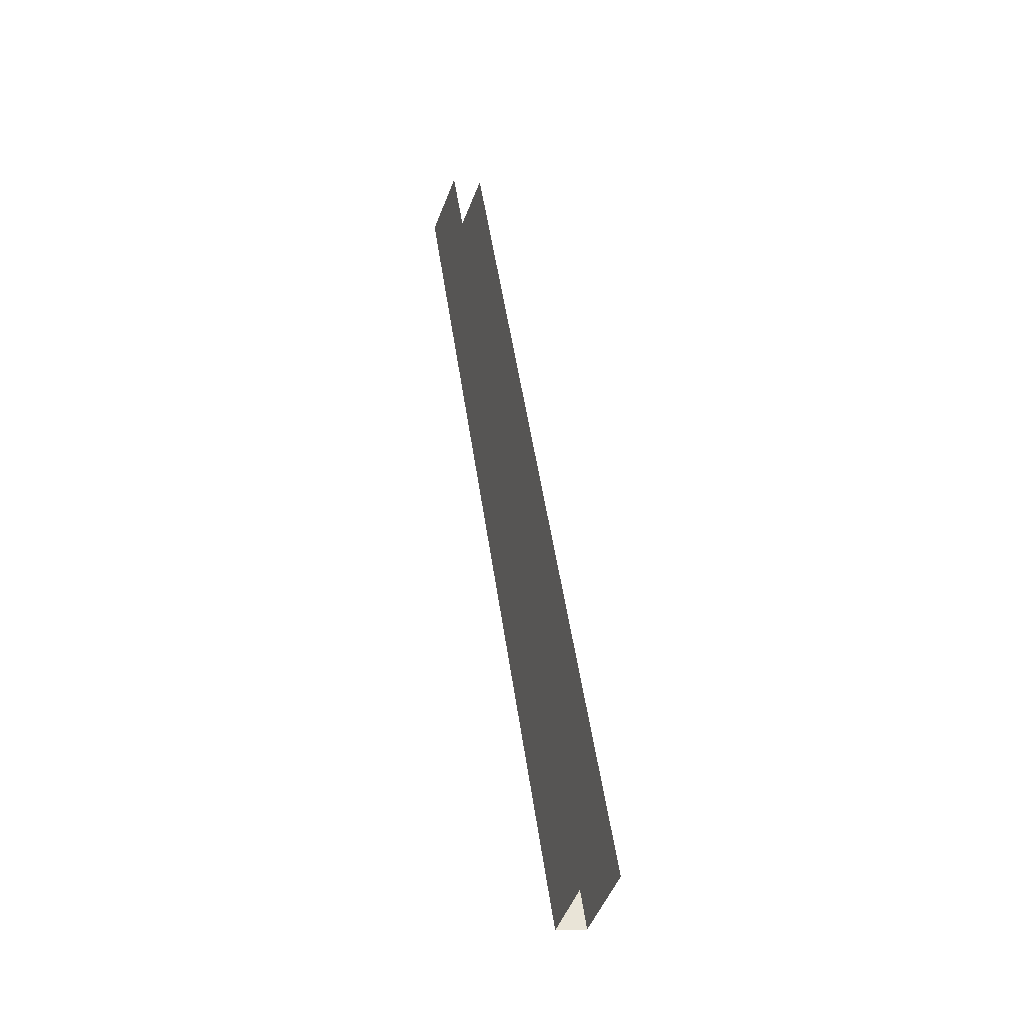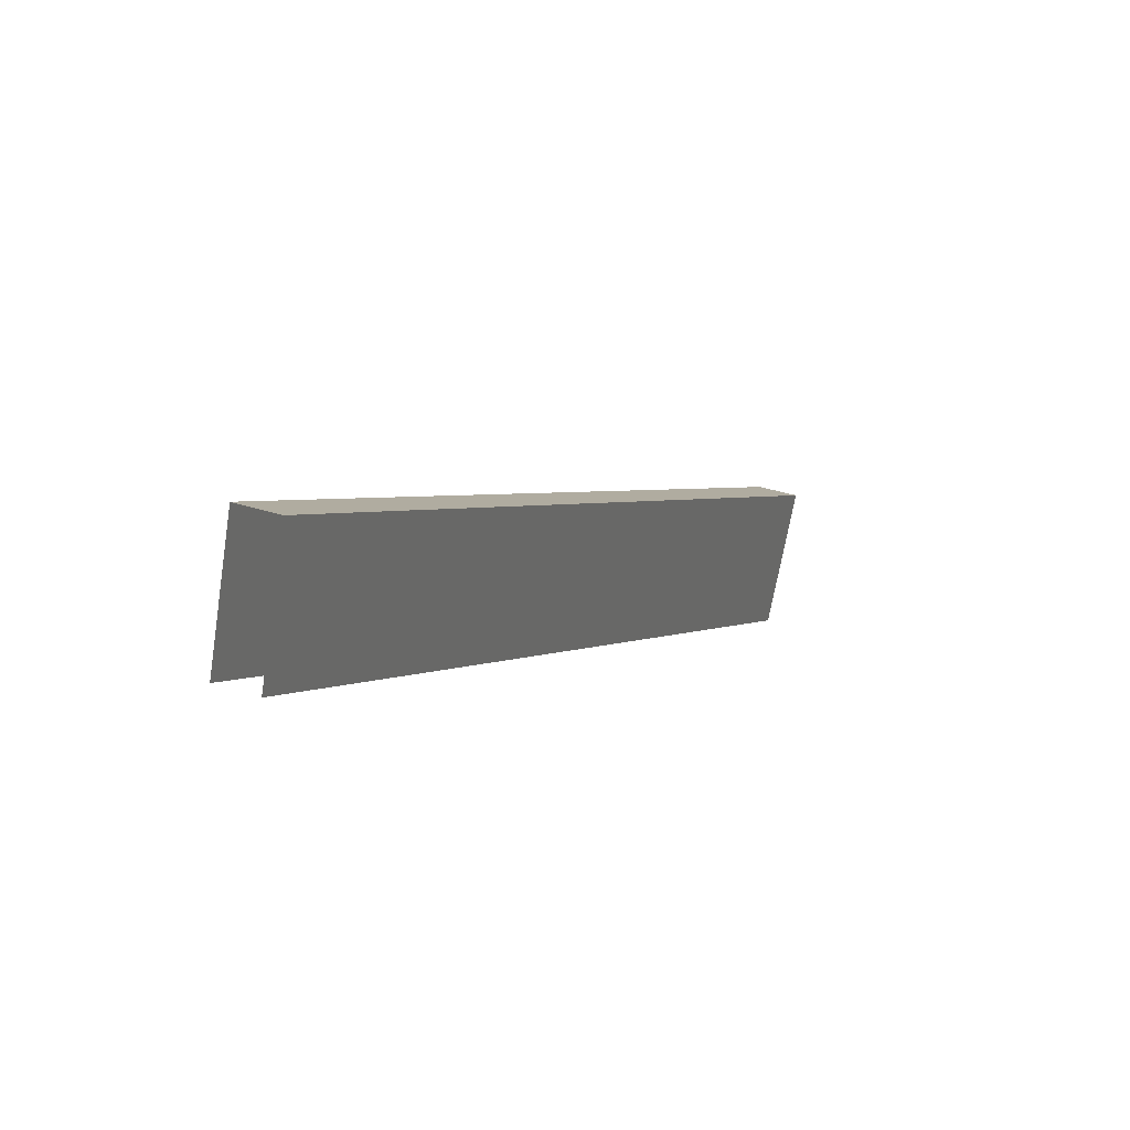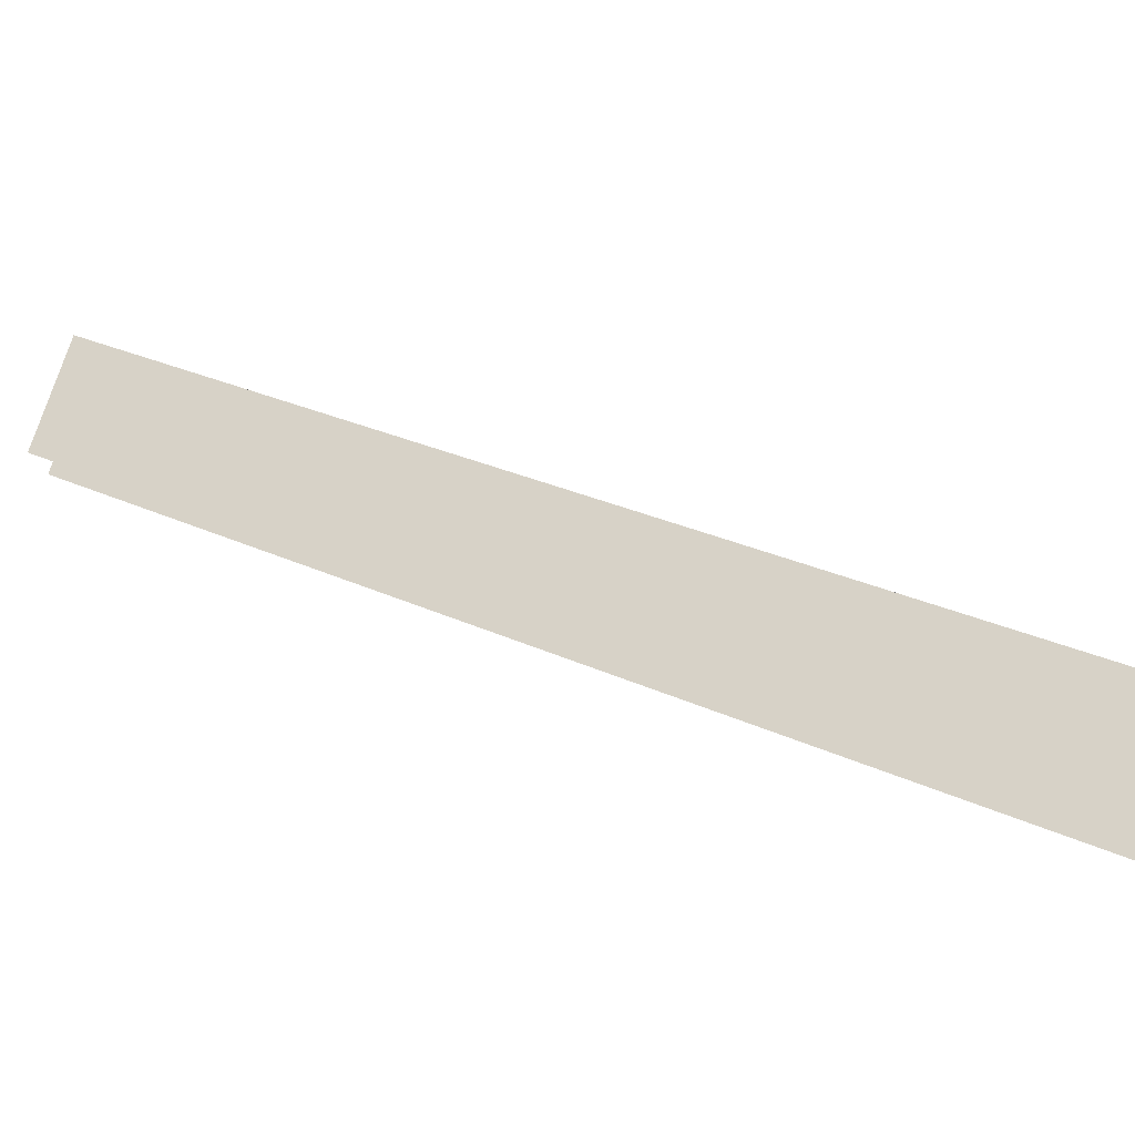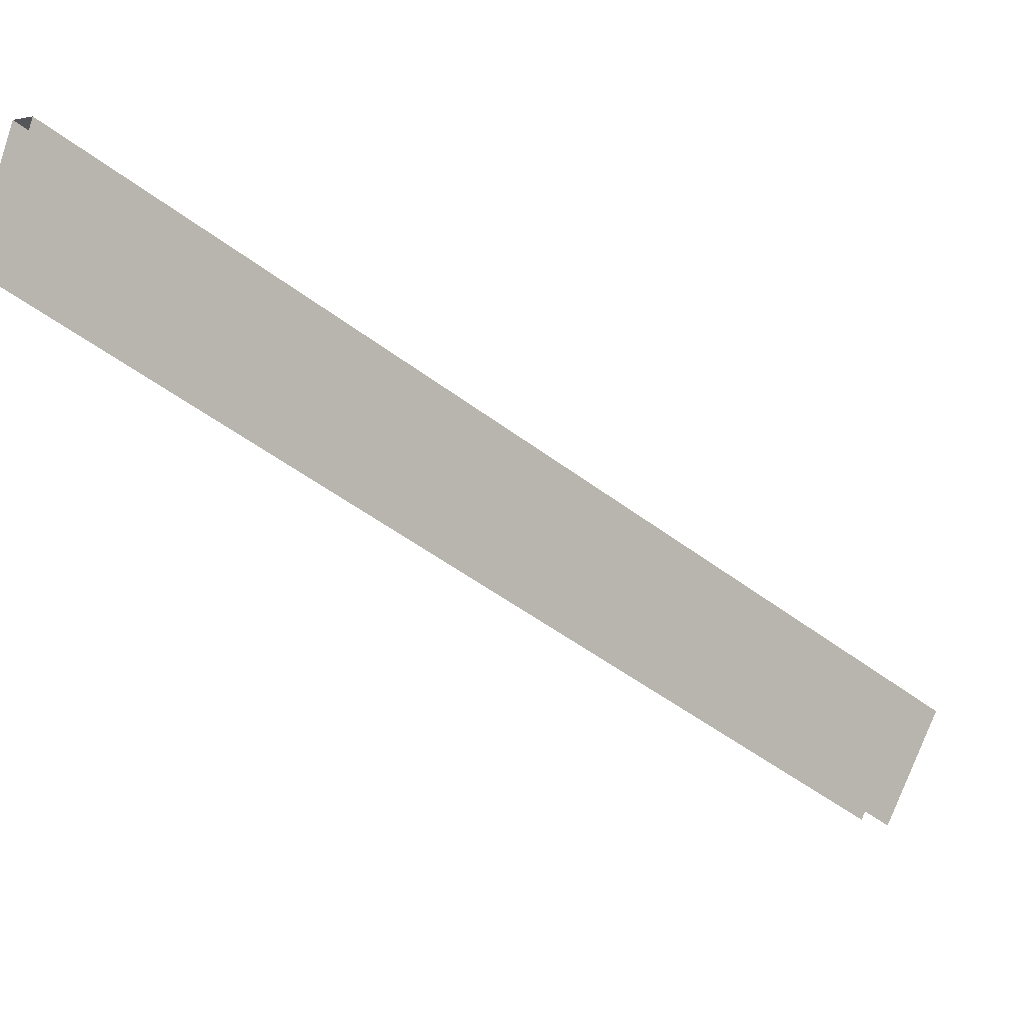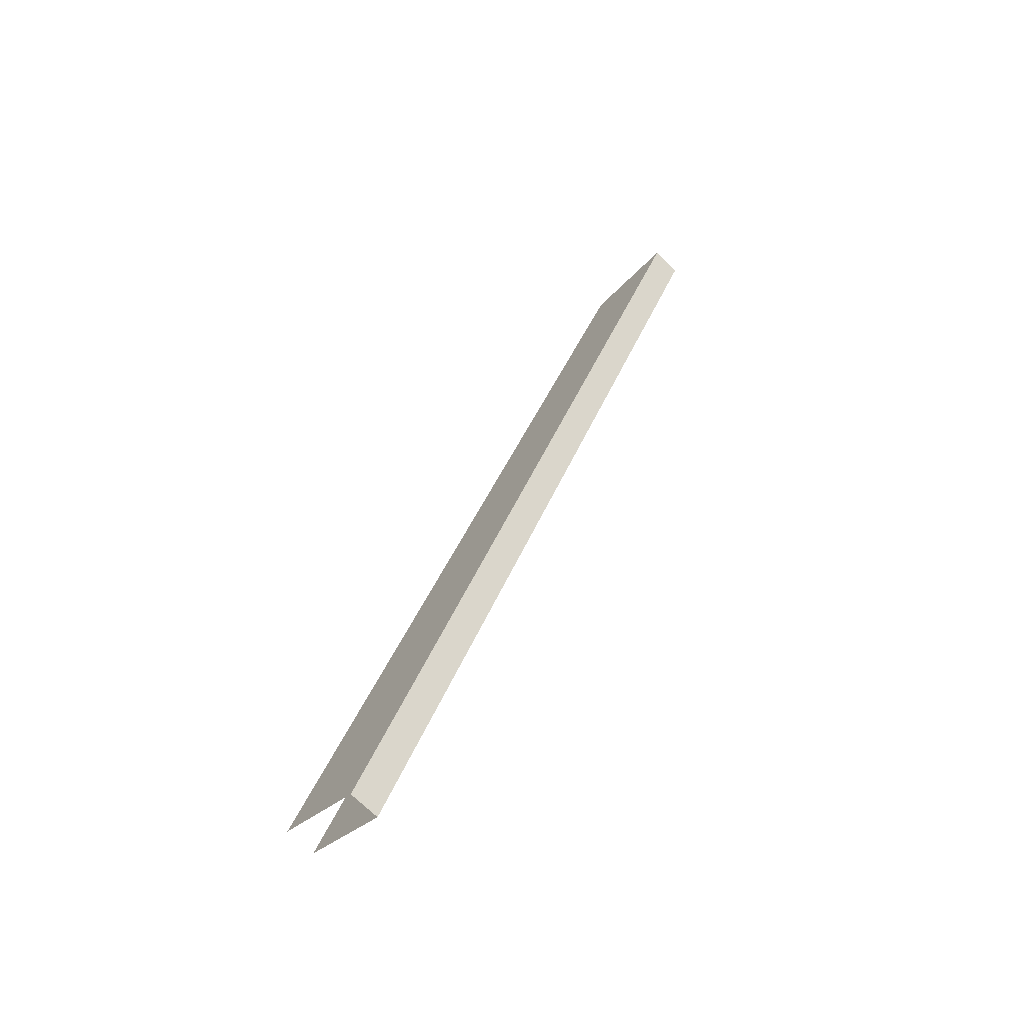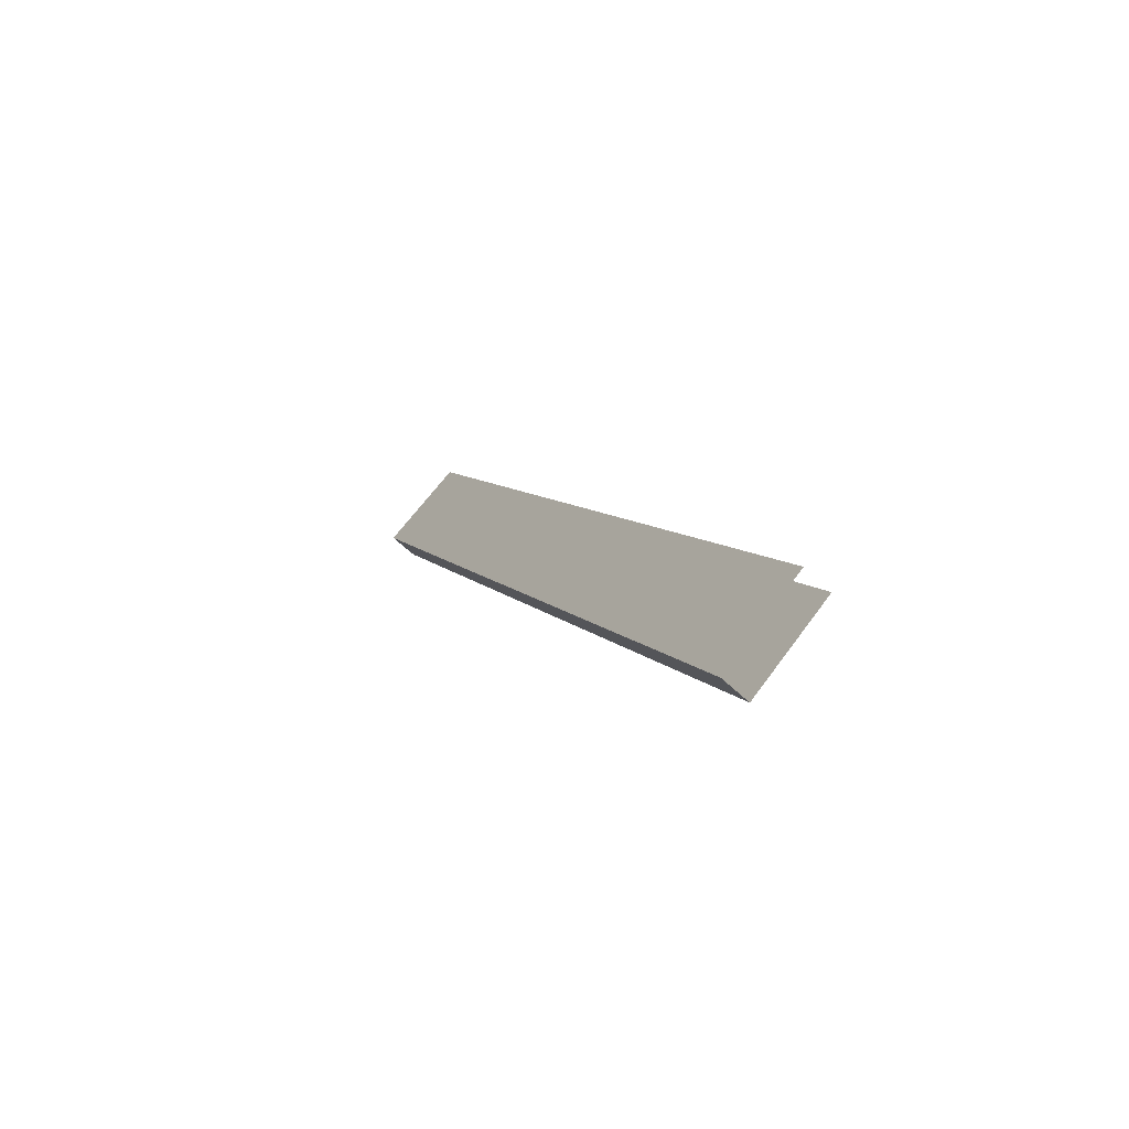
<metadata>
{"format":"obj","ext":"obj","renderer":"f3d","projection":"perspective","resolution":1024,"background":"white","views":[{"elev":-8.1,"azim":-17.2,"up":"+Z"},{"elev":33.7,"azim":24.4,"up":"+Y"},{"elev":-30.8,"azim":109.3,"up":"+Y"},{"elev":3.6,"azim":55.3,"up":"+Y"},{"elev":-71.6,"azim":135.7,"up":"+Z"},{"elev":-60.6,"azim":-44.4,"up":"+Z"}]}
</metadata>
<code>
g collisionMesh_sideWalls_13
v 21.01 27.65 28.42
v 21.07 10.16 -2.809
v 22.29 10.16 -2.809
v 22.23 27.65 28.42
v 22.14 23.87 29.57
v 22.23 27.65 28.42
v 22.29 10.16 -2.809
v 22.29 6.647 -0.7378
v 21.07 6.647 -0.7378
v 21.07 10.16 -2.809
v 21.01 27.65 28.42
v 20.92 23.87 29.57
g collisionMesh_sideWalls_13_0
f 3 2 1
f 4 3 1
f 7 6 5
f 8 7 5
f 11 10 9
f 12 11 9

</code>
